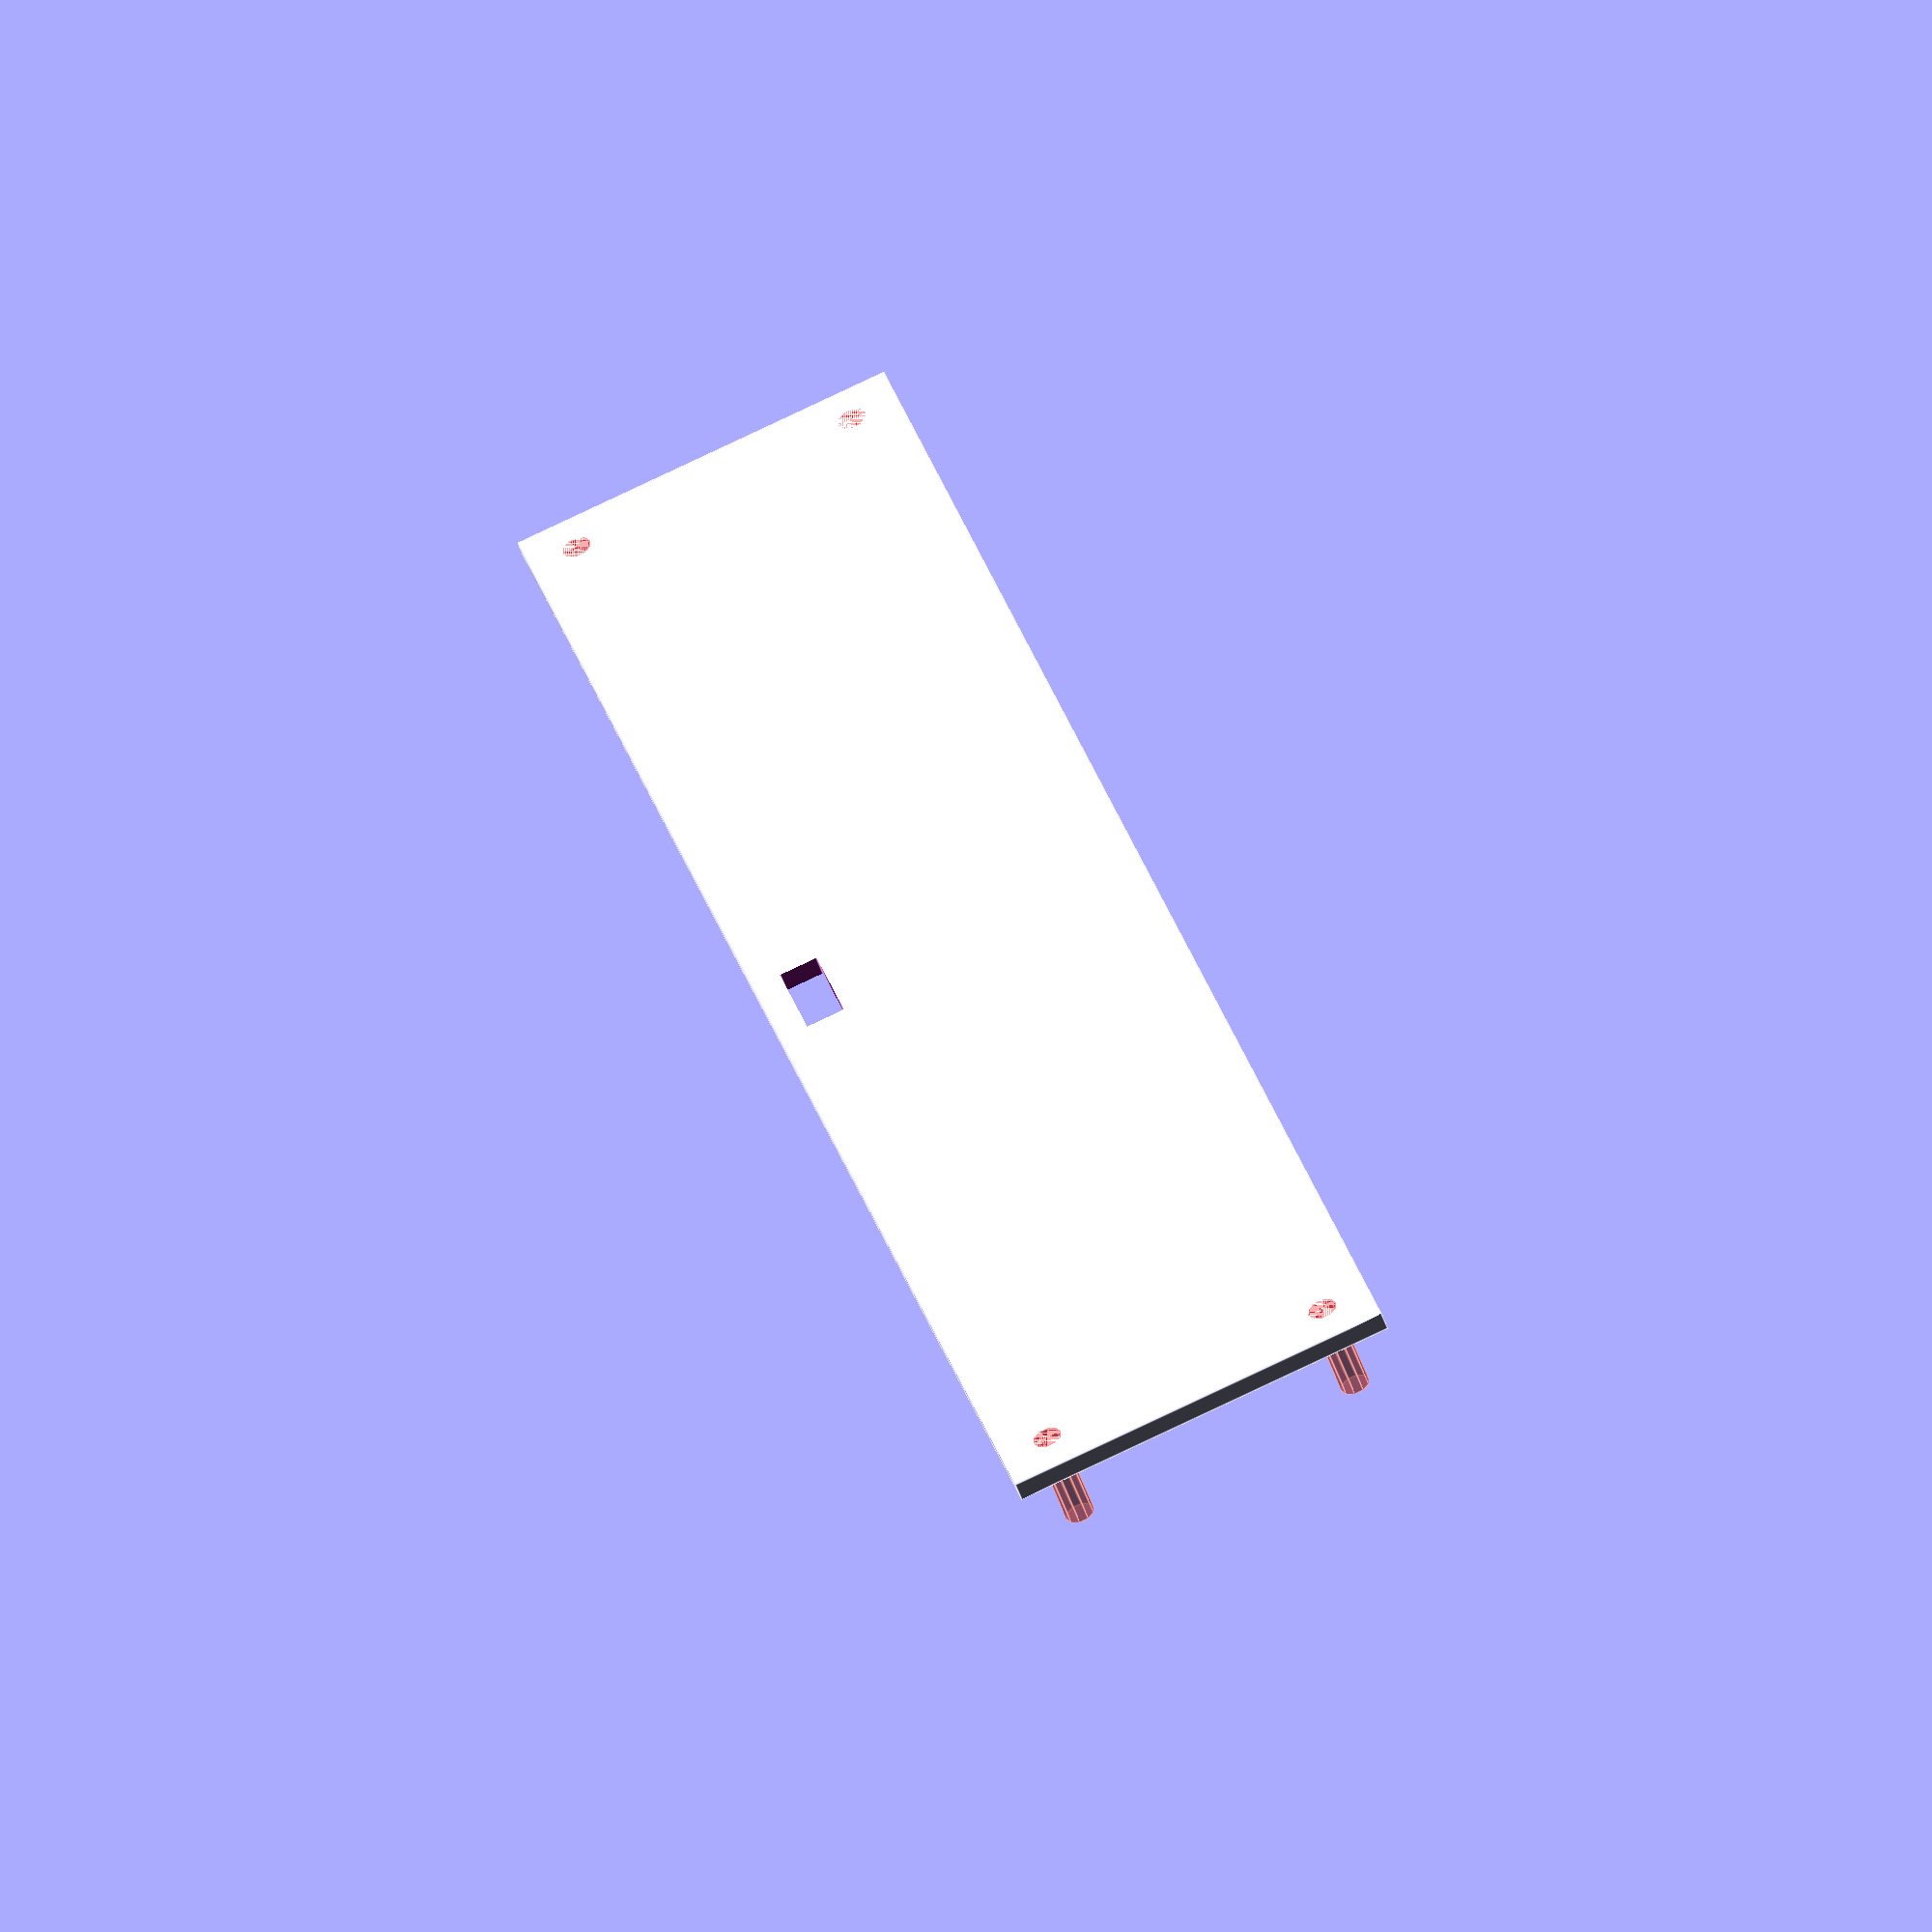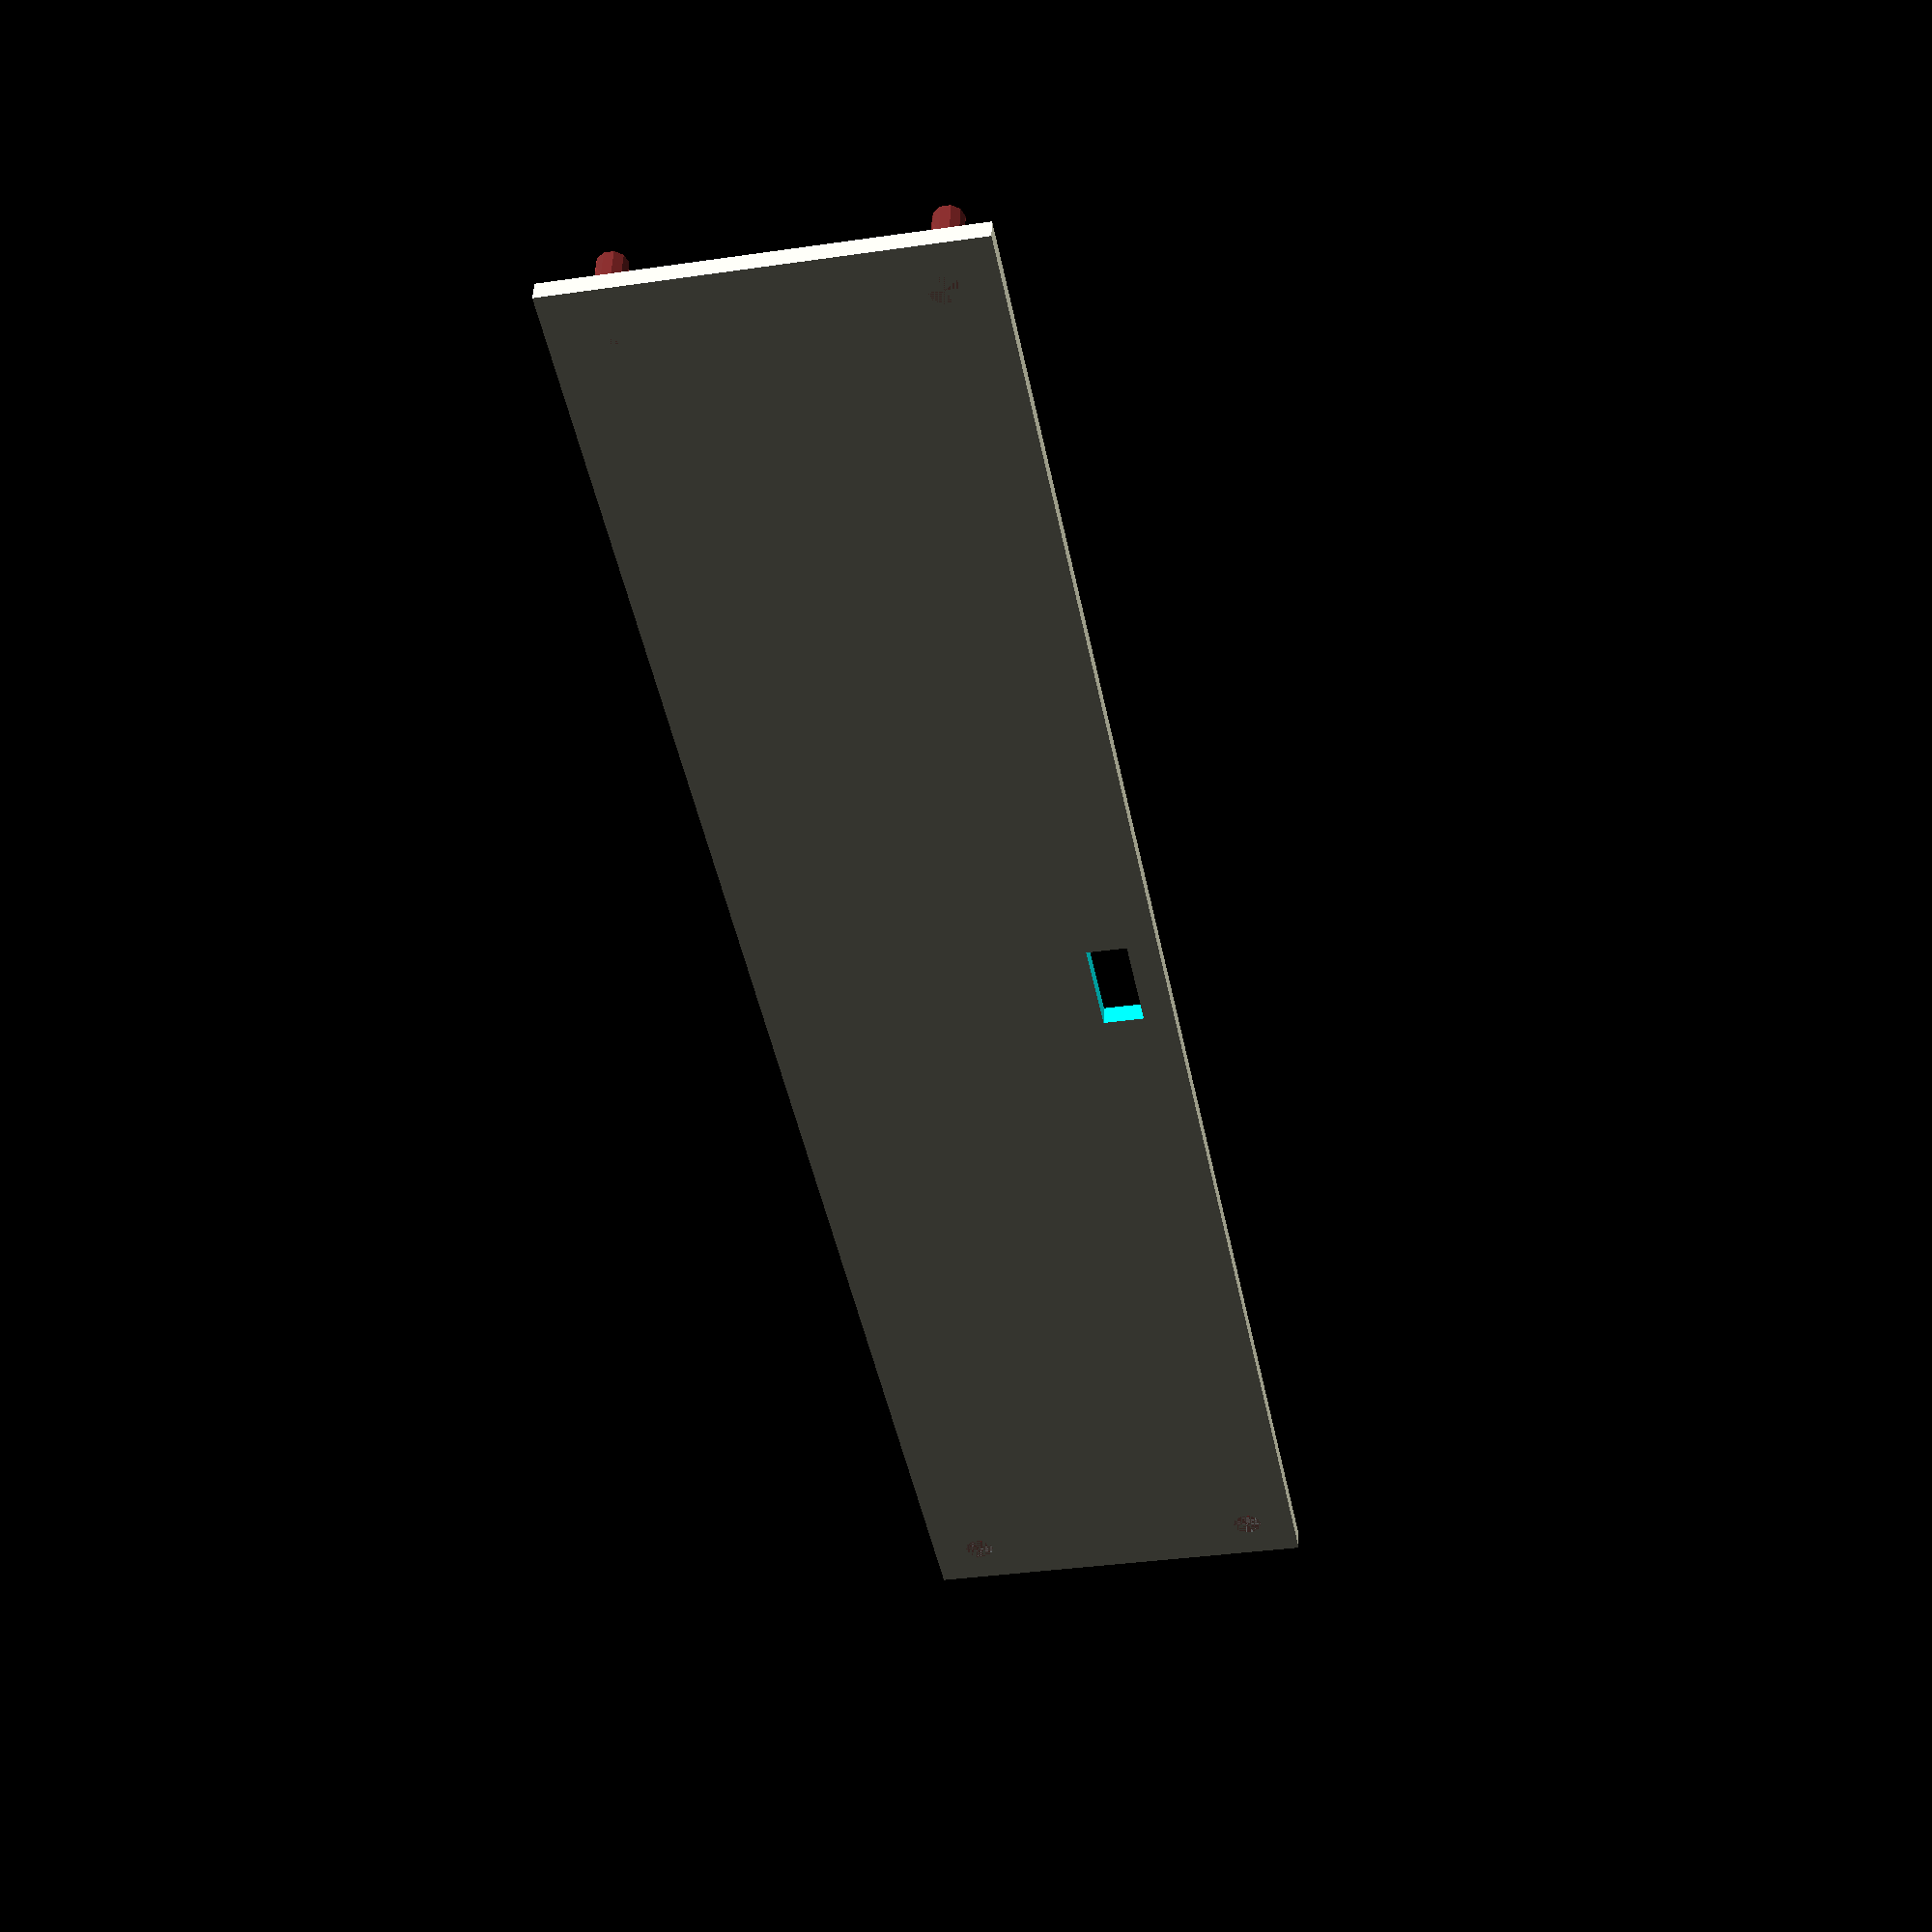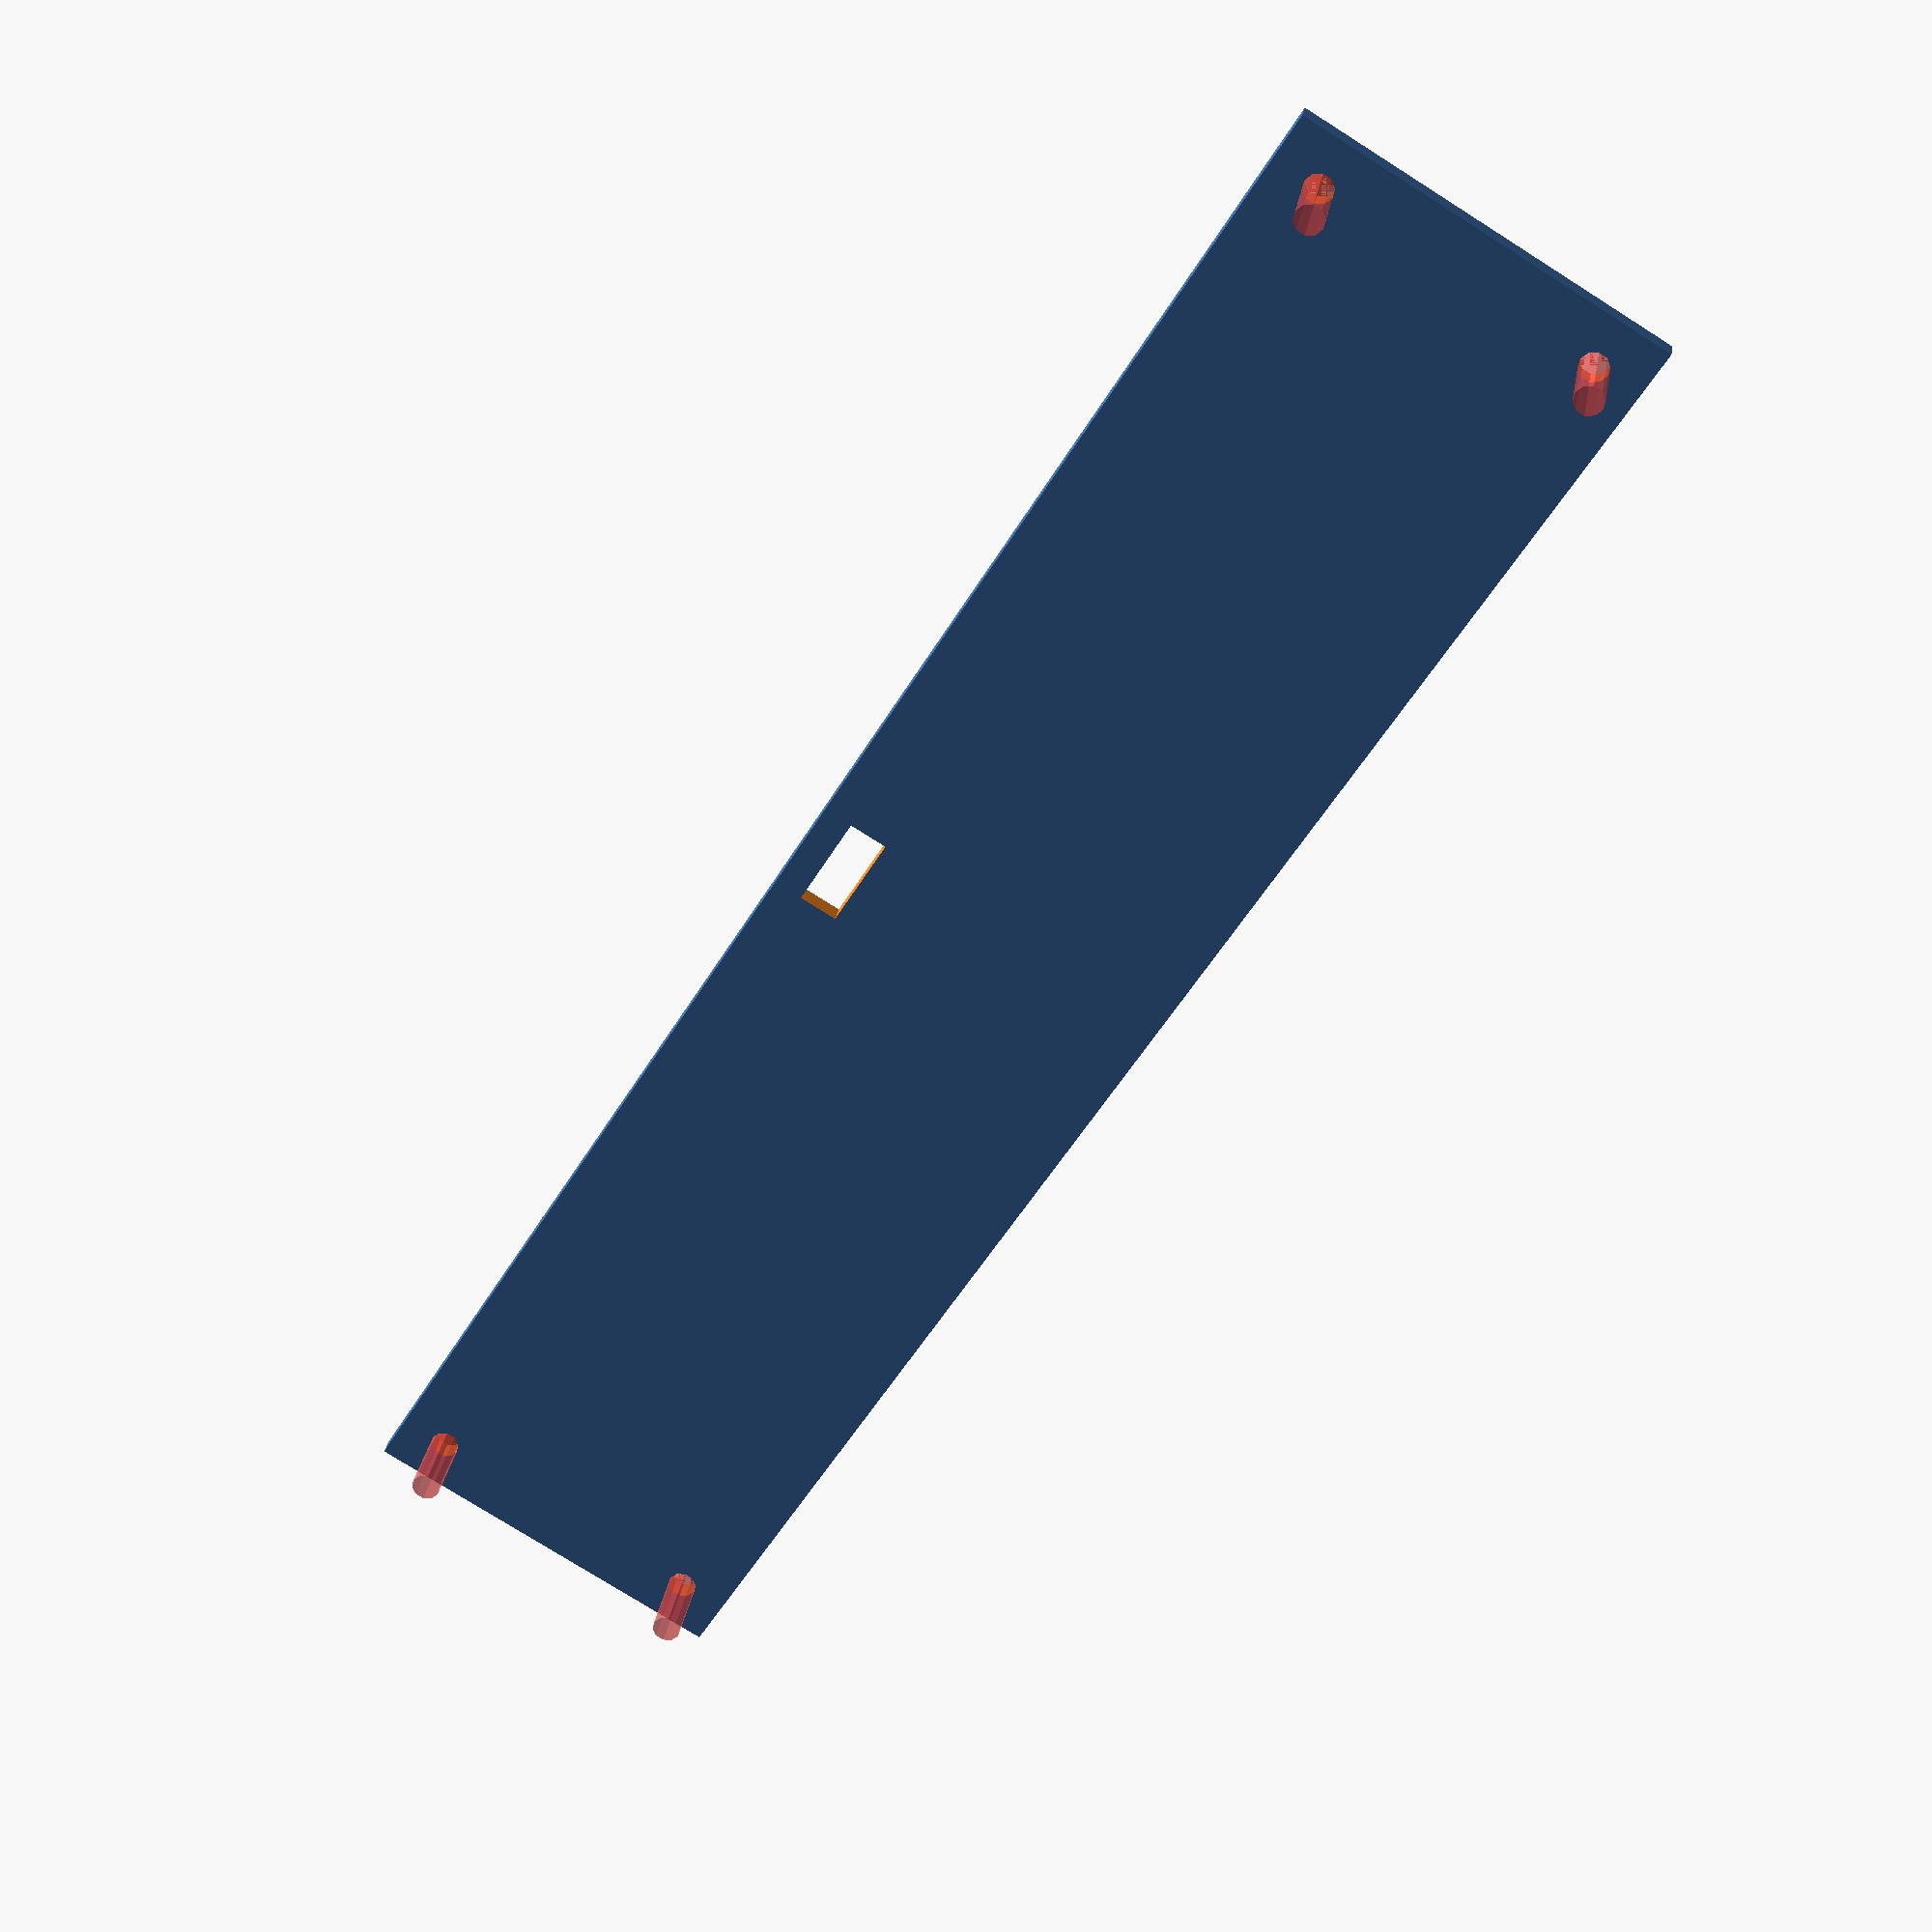
<openscad>

board_thickness = 2;

in = 25.4;
board_height = 1.1*in;
board_length = 1.6*in;

display_height = 16;
display_thickness = 8;
    
margin = 10;
wall_thickness = 2;
screen_length = board_length*4;
total_length = screen_length+2*margin;

body_size = 40;
cut_pos = 12;
screen_pos = 21;
screw_hole = 2.8;

c3_x = 21;
c3_y = 17.8;
c3_z = 1.57;
    
screw_box_size = 10;


module display() {
    
    translate([(board_height-display_height)/2,0,board_thickness])
            cube([display_height, 40, display_thickness]);
    
    difference() {
        cube([board_height, board_length, board_thickness]);
        
        display_holes(4);
    }

}

module display_holes(d) {
    for (y = [0.1*in, 1.5*in]){
        for (x = [0.1*in, 1.0*in]) {
            translate([x, y, 0])
            cylinder(h=6, d=d, $fn=10);
        }
    }
}

module cut_box(x, y, z, cut) {
    difference() {
        cube([x, y, z]);
        
        translate([x-cut, 0, z-cut])
        rotate([0, 45, 0])
        translate([-x, -10, 0])
        cube([x*2, y+20, z]);
    }
}
module body() {

    difference () {
        cut_box(body_size,total_length,body_size, cut_pos);
        
        translate([-wall_thickness, wall_thickness, wall_thickness])
        cut_box(
        body_size,
        total_length-wall_thickness*2,
        body_size-wall_thickness*2,
        cut_pos-wall_thickness+8/sqrt(2));
        
        translate([body_size-cut_pos, margin, body_size-cut_pos])
        rotate([0, 45, 0])
        translate([-display_height/2, 0, -display_thickness-1])
        cube([display_height, screen_length, 2+display_thickness]);
        
        translate_screen() display_holes(screw_hole);
    }

    for (y = [0, total_length-screw_box_size]) {
        for (z = [0, body_size-screw_box_size]) {
            translate([0, y, z])
            difference() {
                cube([screw_box_size, screw_box_size, screw_box_size]);
                
                translate([0, screw_box_size/2, screw_box_size/2])
                rotate([0, 90, 0])
                #cylinder(h=screw_box_size, d=screw_hole, $fn=10, center=false);
            }
        }
    }

    translate([0, total_length/2-c3_x/2, 0])
    difference () {
        cube([c3_x+wall_thickness, c3_y+wall_thickness*2, wall_thickness*2+c3_z]);
        
        translate([0, wall_thickness, wall_thickness])
        cube([c3_x, c3_y, c3_z]);
        
        translate([0, wall_thickness*1.5, wall_thickness])
        cube([c3_x+10, c3_y-wall_thickness, 10]);
        
        translate([wall_thickness*3, -1, wall_thickness])
        cube([c3_x-wall_thickness*4, c3_y+10, 10]);
    }
}

module translate_screen() {
    translate([screen_pos, margin, screen_pos])
    rotate([0, 45, 0])
    translate([-board_height/2, 0, 0])
    
    for (i  = [0, 1, 2, 3]) {
        translate([0, board_length*i, 0])
        children();
    }
}

module displays() {
    translate_screen()
    display();
}

module lid() {
    difference() {
        translate([-wall_thickness, 0, 0])
        cube([wall_thickness, total_length, body_size]);
        
        for (y = [0, total_length-screw_box_size]) {
            for (z = [0, body_size-screw_box_size]) {
                translate([0, y, z])
                    translate([-wall_thickness, screw_box_size/2, screw_box_size/2])
                    rotate([0, 90, 0])
                    #cylinder(h=screw_box_size, d=3, $fn=10, center=false);
            }
        }
        
        translate([0, total_length/2, 5])
        cube([10, 10, 4], center=true);
    }
}

//body();
lid();

//displays();

//translate([-50, 0, 0]) display();
</openscad>
<views>
elev=94.7 azim=320.6 roll=295.1 proj=o view=edges
elev=214.7 azim=80.3 roll=78.9 proj=p view=wireframe
elev=76.1 azim=71.9 roll=237.6 proj=p view=solid
</views>
